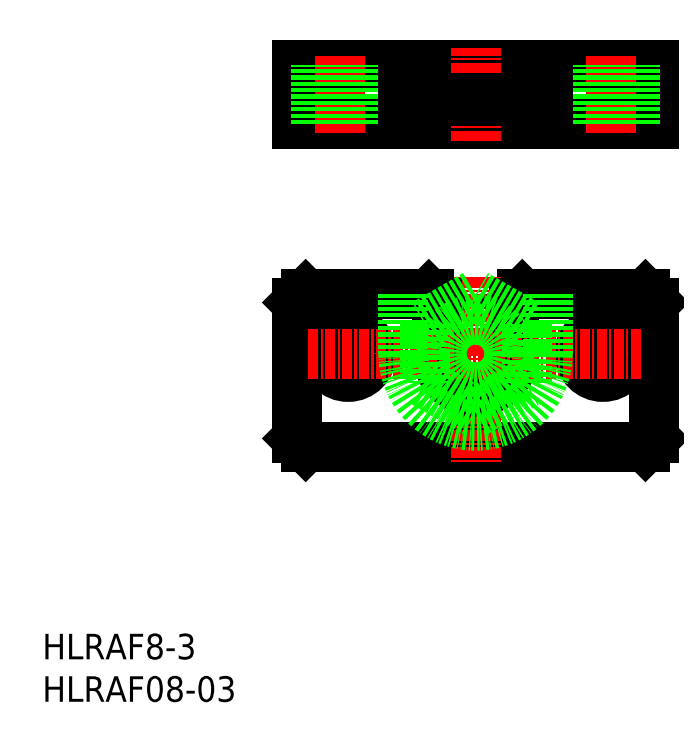
<metadata>
{"format":"dxf","ext":"dxf","renderer":"ezdxf+matplotlib","layout":"modelspace","background":"white","min_lineweight":24,"dpi":150}
</metadata>
<code>
0
SECTION
2
ENTITIES
0
INSERT
8
0
2
*U12
10
0
20
0
30
0
0
INSERT
8
0
2
*U13
10
0
20
0
30
0
0
LINE
8
0
10
30
20
68
30
0
11
72
21
68
31
0
0
LINE
8
0
10
72
20
68
30
0
11
72
21
75
31
0
0
LINE
8
0
10
72
20
75
30
0
11
30
21
75
31
0
0
LINE
8
0
10
30
20
75
30
0
11
30
21
68
31
0
0
LINE
8
0
10
30
20
31
30
0
11
30
21
47
31
0
0
LINE
8
0
10
72
20
31
30
0
11
72
21
47
31
0
0
LINE
8
0
10
71
20
48
30
0
11
56.5
21
48
31
0
0
LINE
8
0
10
71
20
30
30
0
11
31
21
30
31
0
0
LINE
8
CENTER
10
51
20
50
30
0
11
51
21
28
31
0
0
LINE
8
0
10
55.5
20
47
30
0
11
55.5
21
41
31
0
0
LINE
8
0
10
46.5
20
47
30
0
11
46.5
21
41
31
0
0
ARC
8
0
10
51
20
41
30
0
40
4.5
50
180
51
0
0
LINE
8
0
10
45.5
20
48
30
0
11
31
21
48
31
0
0
LINE
8
CENTER
10
66
20
36.25
30
0
11
66
21
45.75
31
0
0
LINE
8
CENTER
10
36
20
36.25
30
0
11
36
21
45.75
31
0
0
CIRCLE
8
0
10
66
20
41
30
0
40
2.75
0
CIRCLE
8
0
10
36
20
41
30
0
40
2.75
0
LINE
8
CENTER
10
31.25
20
41
30
0
11
70.75
21
41
31
0
0
LINE
8
0
10
31
20
48
30
0
11
30
21
47
31
0
0
LINE
8
0
10
45.5
20
48
30
0
11
46.5
21
47
31
0
0
LINE
8
0
10
56.5
20
48
30
0
11
55.5
21
47
31
0
0
LINE
8
0
10
71
20
48
30
0
11
72
21
47
31
0
0
LINE
8
0
10
72
20
31
30
0
11
71
21
30
31
0
0
LINE
8
0
10
30
20
31
30
0
11
31
21
30
31
0
0
LINE
8
CENTER
10
67
20
67
30
0
11
67
21
76
31
0
0
LINE
8
CENTER
10
35
20
67
30
0
11
35
21
76
31
0
0
LINE
8
0
10
37.75
20
68
30
0
11
37.75
21
75
31
0
0
LINE
8
0
10
32.25
20
68
30
0
11
32.25
21
75
31
0
0
LINE
8
0
10
69.75
20
68
30
0
11
69.75
21
75
31
0
0
LINE
8
0
10
64.25
20
68
30
0
11
64.25
21
75
31
0
0
LINE
8
0
10
59.5
20
75
30
0
11
59.5
21
71
31
0
0
LINE
8
0
10
42.5
20
75
30
0
11
42.5
21
71
31
0
0
LINE
8
0
10
55.5
20
71
30
0
11
55.5
21
68
31
0
0
LINE
8
0
10
46.5
20
71
30
0
11
46.5
21
68
31
0
0
LINE
8
CENTER
10
51
20
66
30
0
11
51
21
77
31
0
0
LINE
8
0
10
42.5
20
71
30
0
11
59.5
21
71
31
0
0
LINE
8
0
10
59.5
20
48
30
0
11
59.5
21
41
31
0
0
LINE
8
0
10
42.5
20
48
30
0
11
42.5
21
41
31
0
0
ARC
8
0
10
51
20
41
30
0
40
8.5
50
180
51
0
0
CIRCLE
8
0
10
51
20
41
30
0
40
4
0
LINE
8
0
10
45
20
37.54
30
0
11
51
21
34.07
31
0
0
LINE
8
0
10
51
20
34.07
30
0
11
57
21
37.54
31
0
0
LINE
8
0
10
57
20
37.54
30
0
11
57
21
44.46
31
0
0
LINE
8
0
10
57
20
44.46
30
0
11
51
21
47.93
31
0
0
LINE
8
0
10
51
20
47.93
30
0
11
45
21
44.46
31
0
0
LINE
8
0
10
45
20
44.46
30
0
11
45
21
37.54
31
0
0
ENDSEC
0
EOF

</code>
